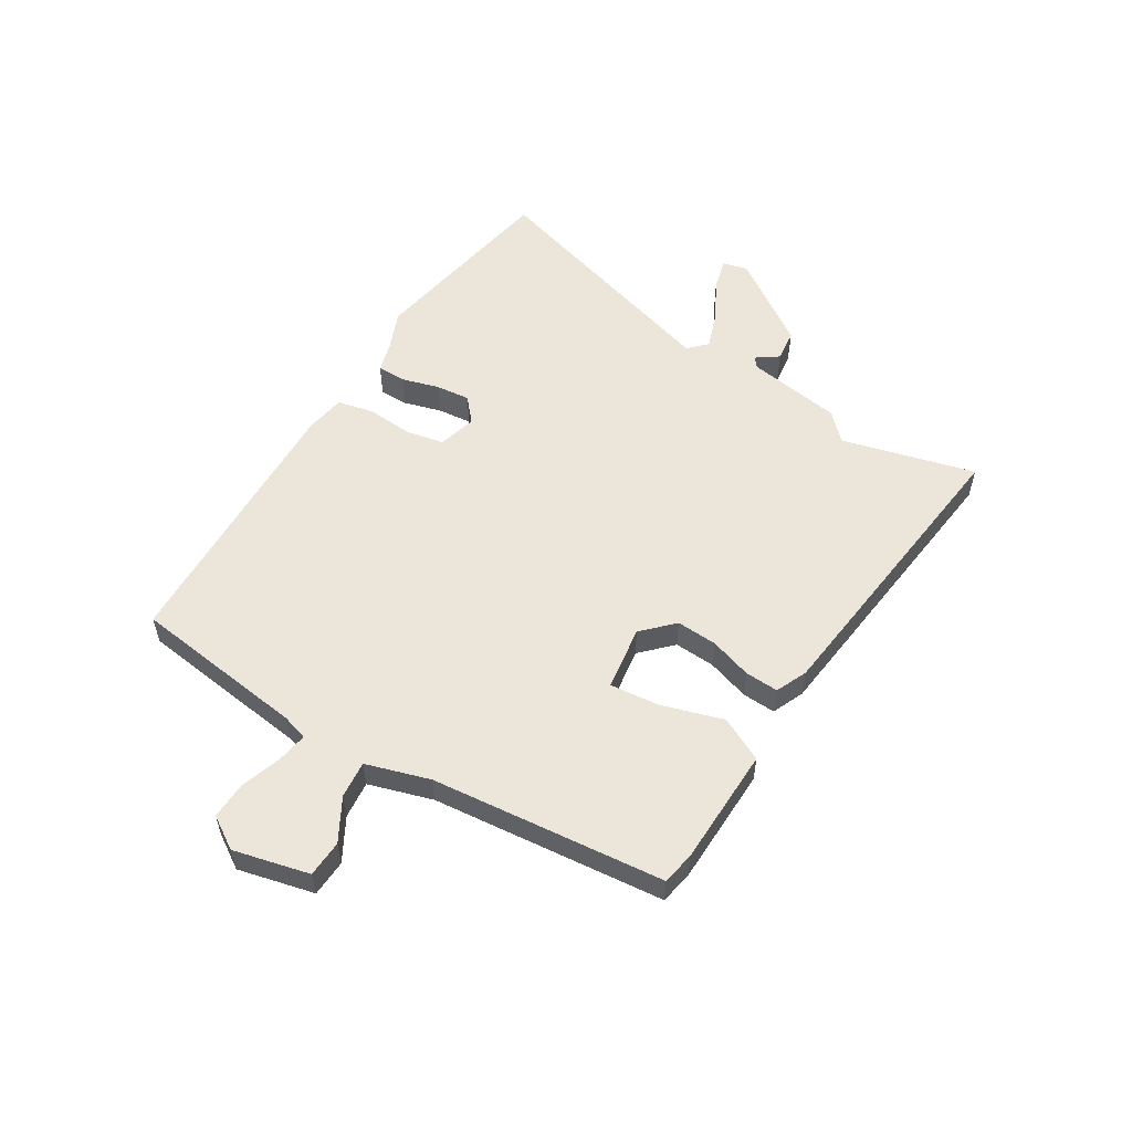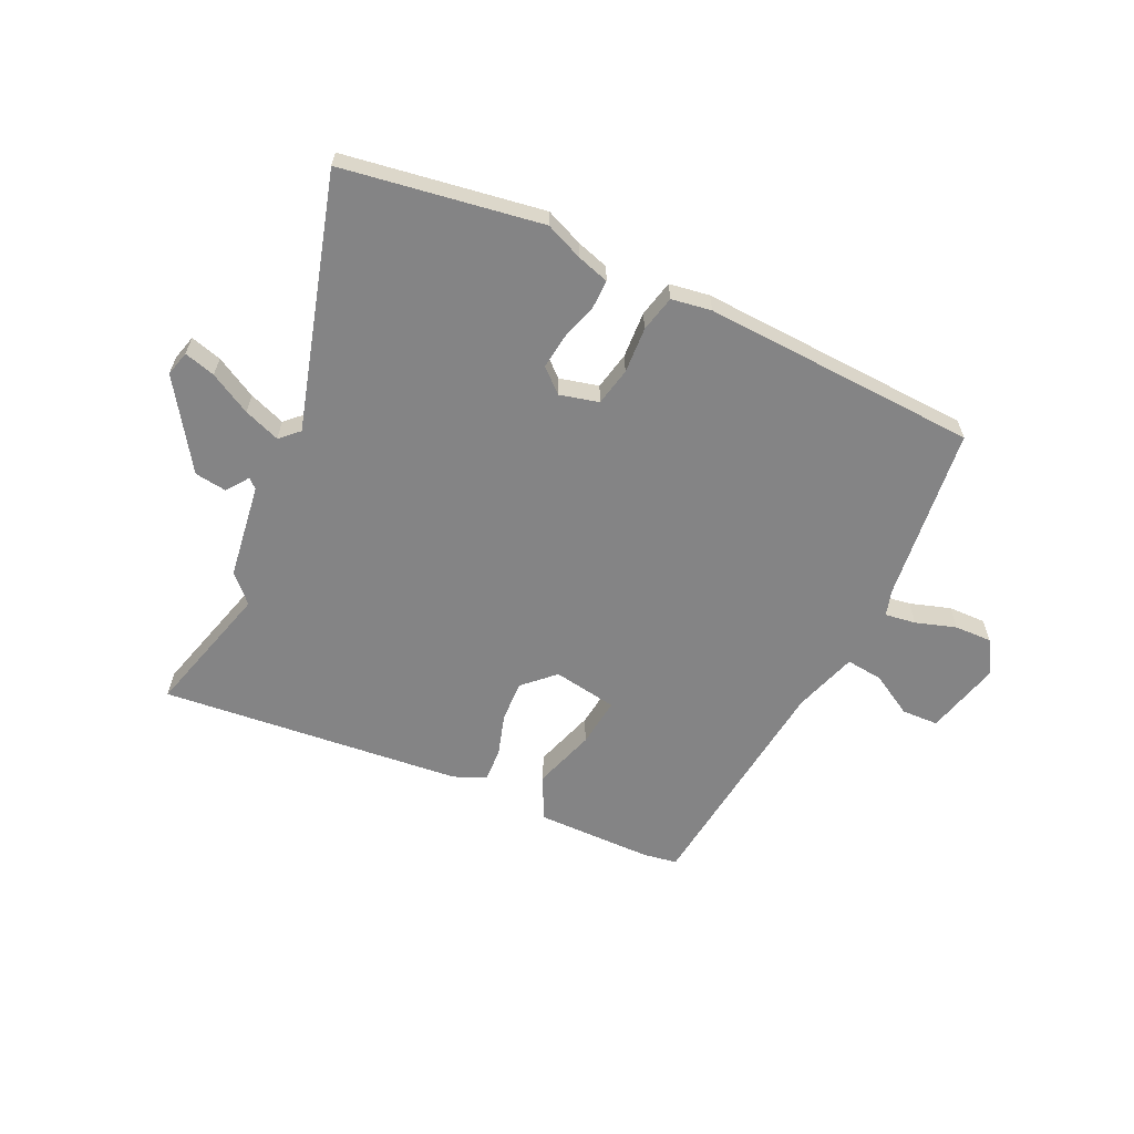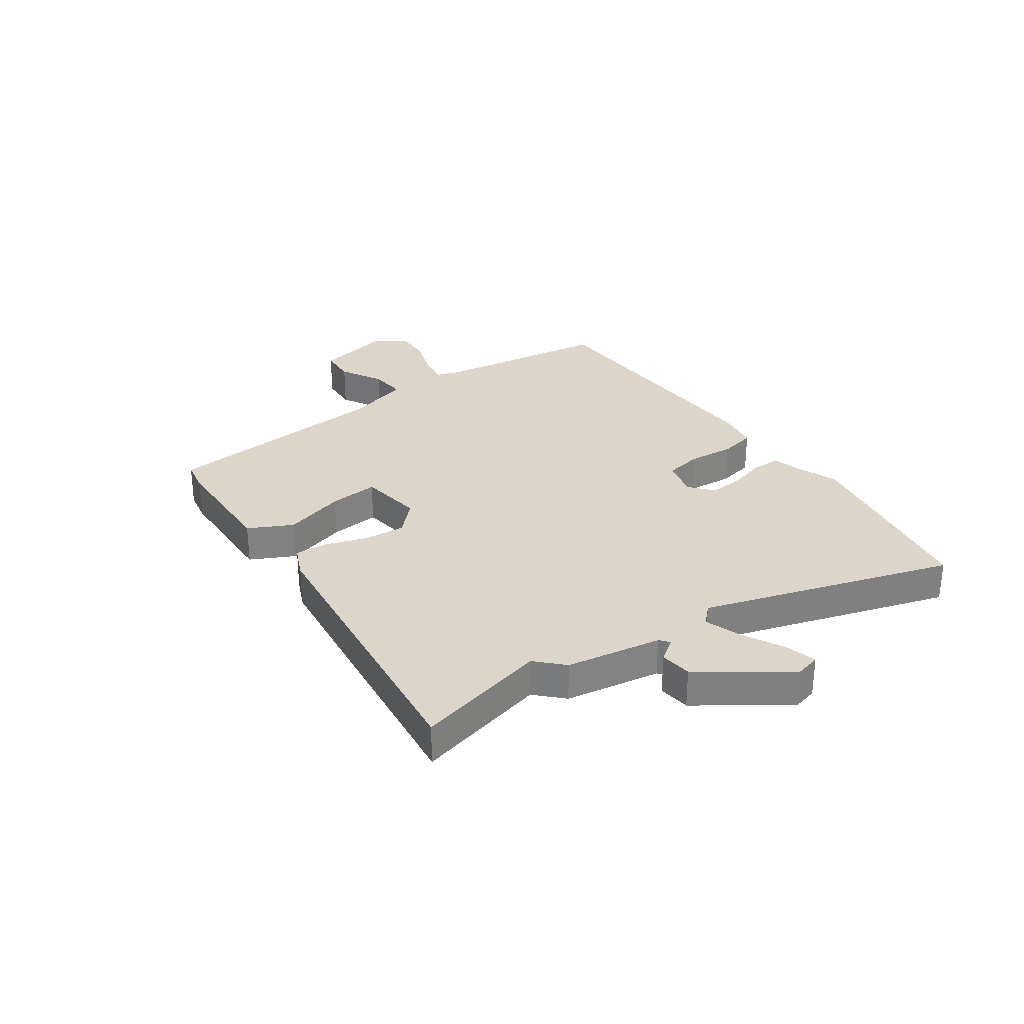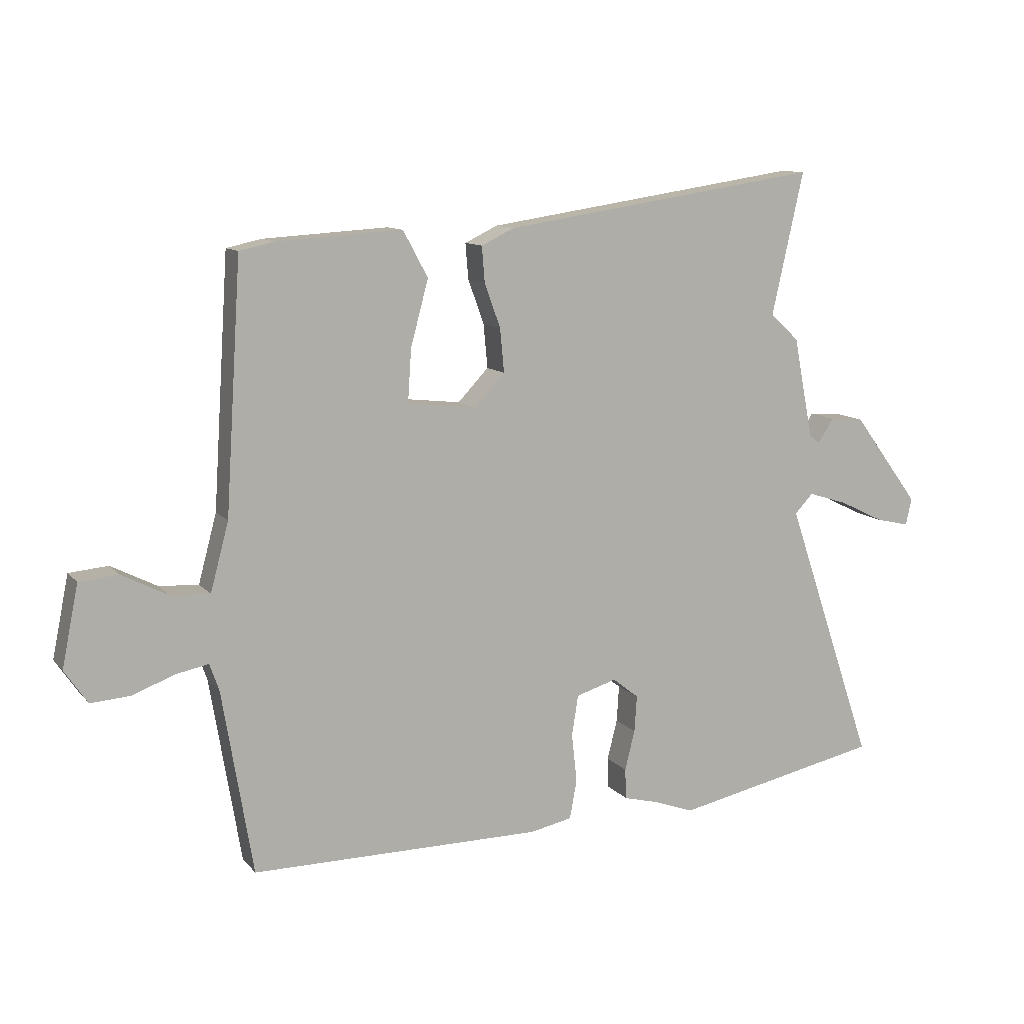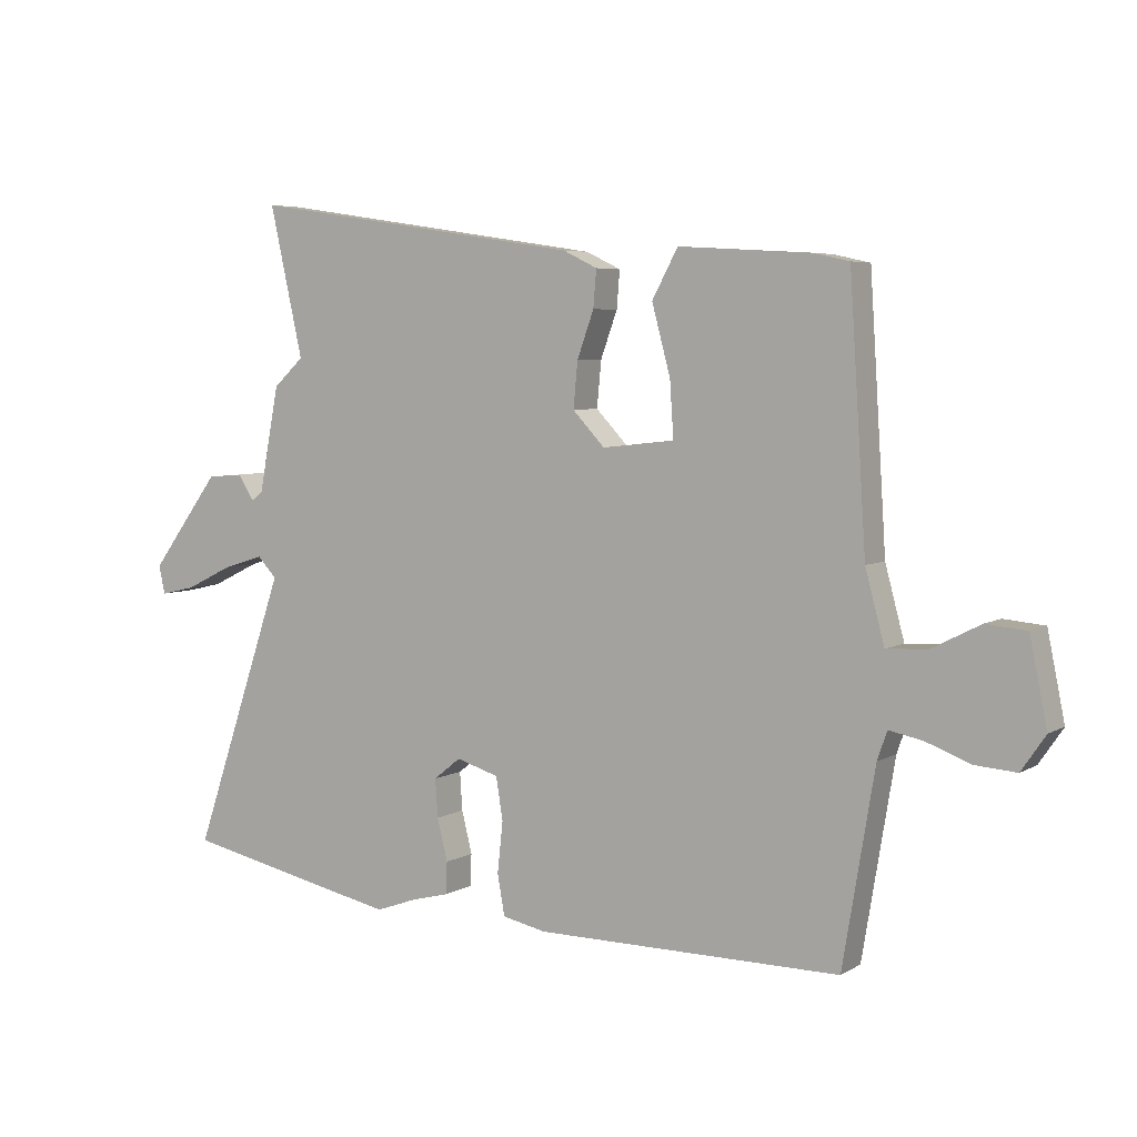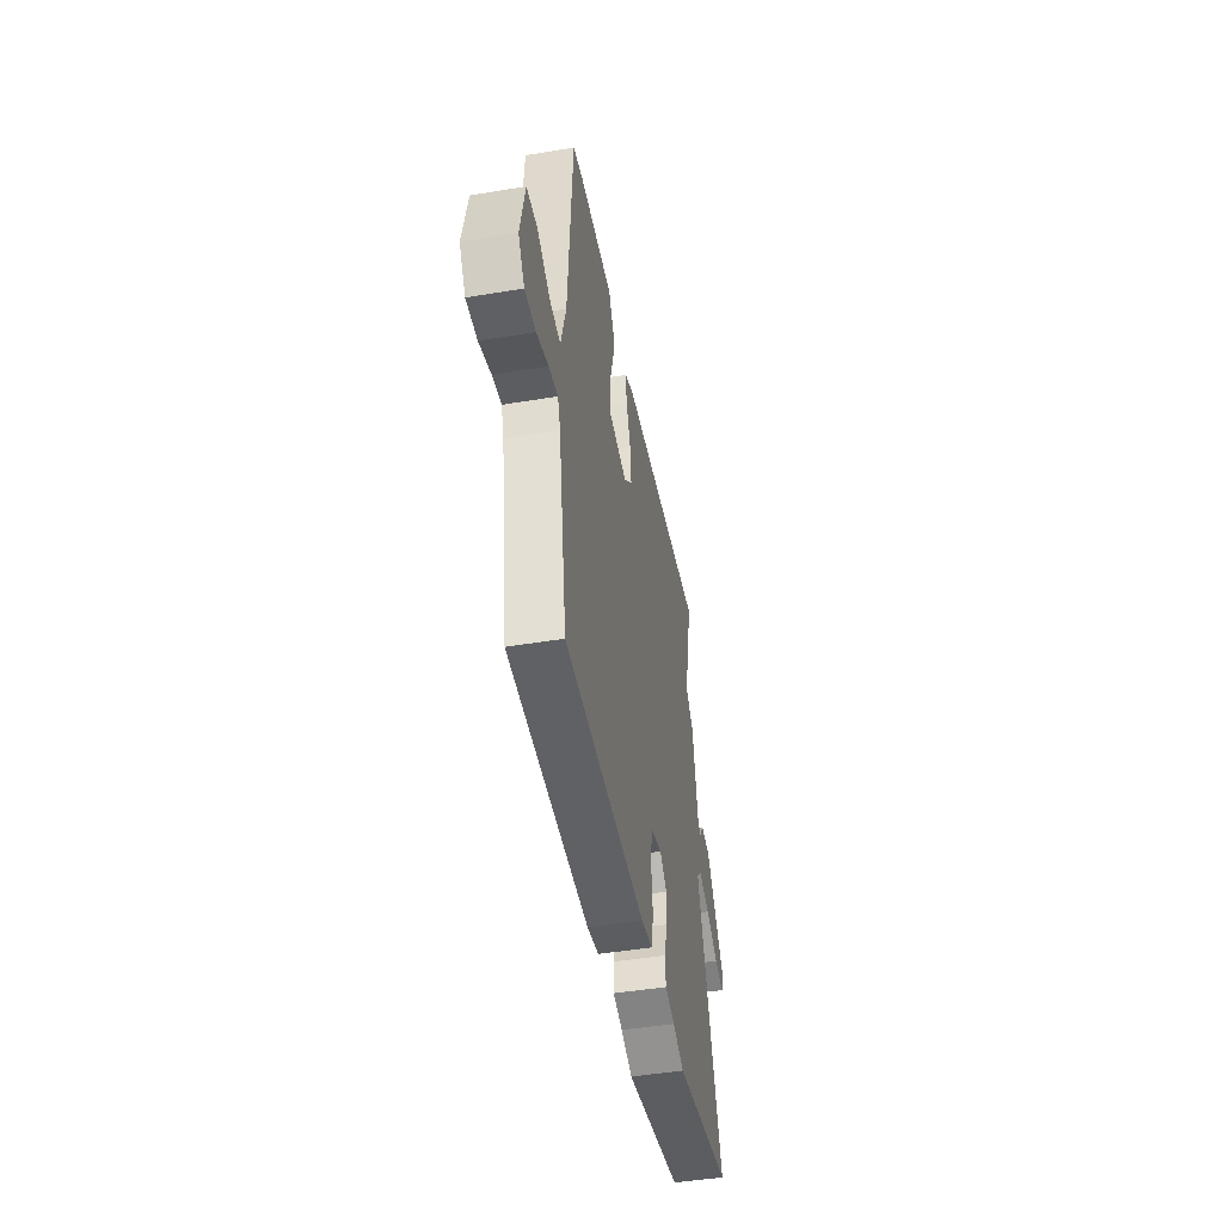
<metadata>
{"format":"obj","ext":"obj","renderer":"f3d","projection":"perspective","resolution":1024,"background":"white","views":[{"elev":55.2,"azim":-60.5,"up":"+Y"},{"elev":-61.5,"azim":152.0,"up":"+Y"},{"elev":29.9,"azim":53.2,"up":"+Y"},{"elev":10.9,"azim":-23.5,"up":"+Z"},{"elev":5.3,"azim":-149.2,"up":"+Z"},{"elev":-47.4,"azim":-79.4,"up":"+Z"}]}
</metadata>
<code>
v 0.518 0.07 0.581
v 0.464 0.07 0.338
v 0.513 0.07 0.293
v 0.546 0.07 0.122
v 0.564 0.07 0.108
v 0.591 0.07 0.149
v 0.649 0.07 0.144
v 0.762 0.07 -0.008
v 0.752 0.07 -0.054
v 0.695 0.07 -0.041
v 0.619 0.07 -0.004
v 0.552 0.07 0.017
v 0.521 0.07 -0.016
v 0.673 0.07 -0.463
v 0.319 0.07 -0.538
v 0.25 0.07 -0.513
v 0.191 0.07 -0.498
v 0.189 0.07 -0.446
v 0.206 0.07 -0.378
v 0.21 0.07 -0.316
v 0.166 0.07 -0.281
v 0.097 0.07 -0.302
v 0.086 0.07 -0.371
v 0.095 0.07 -0.454
v 0.083 0.07 -0.52
v 0.012 0.07 -0.535
v -0.484 0.07 -0.536
v -0.536 0.07 -0.223
v -0.552 0.07 -0.177
v -0.607 0.07 -0.188
v -0.679 0.07 -0.215
v -0.746 0.07 -0.22
v -0.785 0.07 -0.163
v -0.757 0.07 -0.025
v -0.691 0.07 -0.019
v -0.613 0.07 -0.059
v -0.546 0.07 -0.063
v -0.515 0.07 0.053
v -0.488 0.07 0.475
v -0.429 0.07 0.488
v -0.216 0.07 0.501
v -0.174 0.07 0.423
v -0.204 0.07 0.311
v -0.21 0.07 0.221
v -0.093 0.07 0.208
v -0.041 0.07 0.263
v -0.048 0.07 0.337
v -0.075 0.07 0.412
v -0.08 0.07 0.472
v -0.024 0.07 0.499
v 0.518 0 0.581
v 0.464 0 0.338
v 0.513 0 0.293
v 0.546 0 0.122
v 0.564 0 0.108
v 0.591 0 0.149
v 0.649 0 0.144
v 0.762 0 -0.008
v 0.752 0 -0.054
v 0.695 0 -0.041
v 0.619 0 -0.004
v 0.552 0 0.017
v 0.521 0 -0.016
v 0.673 0 -0.463
v 0.319 0 -0.538
v 0.25 0 -0.513
v 0.191 0 -0.498
v 0.189 0 -0.446
v 0.206 0 -0.378
v 0.21 0 -0.316
v 0.166 0 -0.281
v 0.097 0 -0.302
v 0.086 0 -0.371
v 0.095 0 -0.454
v 0.083 0 -0.52
v 0.012 0 -0.535
v -0.484 0 -0.536
v -0.536 0 -0.223
v -0.552 0 -0.177
v -0.607 0 -0.188
v -0.679 0 -0.215
v -0.746 0 -0.22
v -0.785 0 -0.163
v -0.757 0 -0.025
v -0.691 0 -0.019
v -0.613 0 -0.059
v -0.546 0 -0.063
v -0.515 0 0.053
v -0.488 0 0.475
v -0.429 0 0.488
v -0.216 0 0.501
v -0.174 0 0.423
v -0.204 0 0.311
v -0.21 0 0.221
v -0.093 0 0.208
v -0.041 0 0.263
v -0.048 0 0.337
v -0.075 0 0.412
v -0.08 0 0.472
v -0.024 0 0.499
f 50 1 2
f 49 50 2
f 48 49 2
f 47 48 2
f 2 3 4
f 47 2 4
f 46 47 4
f 45 46 4 5
f 44 45 5
f 41 42 43
f 40 41 43
f 39 40 43
f 38 39 43
f 37 38 43 44
f 34 35 36
f 33 34 36
f 32 33 36
f 31 32 36
f 30 31 36
f 29 30 36 37
f 37 44 5
f 29 37 5
f 28 29 5
f 26 27 28
f 25 26 28
f 24 25 28
f 23 24 28
f 16 17 18 19
f 16 19 20
f 15 16 20
f 14 15 20
f 13 14 20
f 12 13 20 21
f 9 10 11
f 8 9 11
f 7 8 11
f 6 7 11
f 5 6 11
f 5 11 12
f 12 21 22
f 5 12 22
f 28 5 22
f 22 23 28
f 52 51 100
f 52 100 99
f 52 99 98
f 52 98 97
f 54 53 52
f 54 52 97
f 54 97 96
f 55 54 96 95
f 55 95 94
f 93 92 91
f 93 91 90
f 93 90 89
f 93 89 88
f 94 93 88 87
f 86 85 84
f 86 84 83
f 86 83 82
f 86 82 81
f 86 81 80
f 87 86 80 79
f 55 94 87
f 55 87 79
f 55 79 78
f 78 77 76
f 78 76 75
f 78 75 74
f 78 74 73
f 69 68 67 66
f 70 69 66
f 70 66 65
f 70 65 64
f 70 64 63
f 71 70 63 62
f 61 60 59
f 61 59 58
f 61 58 57
f 61 57 56
f 61 56 55
f 62 61 55
f 72 71 62
f 72 62 55
f 72 55 78
f 78 73 72
f 1 51 52 2
f 2 52 53 3
f 3 53 54 4
f 4 54 55 5
f 5 55 56 6
f 6 56 57 7
f 7 57 58 8
f 8 58 59 9
f 9 59 60 10
f 10 60 61 11
f 11 61 62 12
f 12 62 63 13
f 13 63 64 14
f 14 64 65 15
f 15 65 66 16
f 16 66 67 17
f 17 67 68 18
f 18 68 69 19
f 19 69 70 20
f 20 70 71 21
f 21 71 72 22
f 22 72 73 23
f 23 73 74 24
f 24 74 75 25
f 25 75 76 26
f 26 76 77 27
f 27 77 78 28
f 28 78 79 29
f 29 79 80 30
f 30 80 81 31
f 31 81 82 32
f 32 82 83 33
f 33 83 84 34
f 34 84 85 35
f 35 85 86 36
f 36 86 87 37
f 37 87 88 38
f 38 88 89 39
f 39 89 90 40
f 40 90 91 41
f 41 91 92 42
f 42 92 93 43
f 43 93 94 44
f 44 94 95 45
f 45 95 96 46
f 46 96 97 47
f 47 97 98 48
f 48 98 99 49
f 49 99 100 50
f 50 100 51 1

</code>
